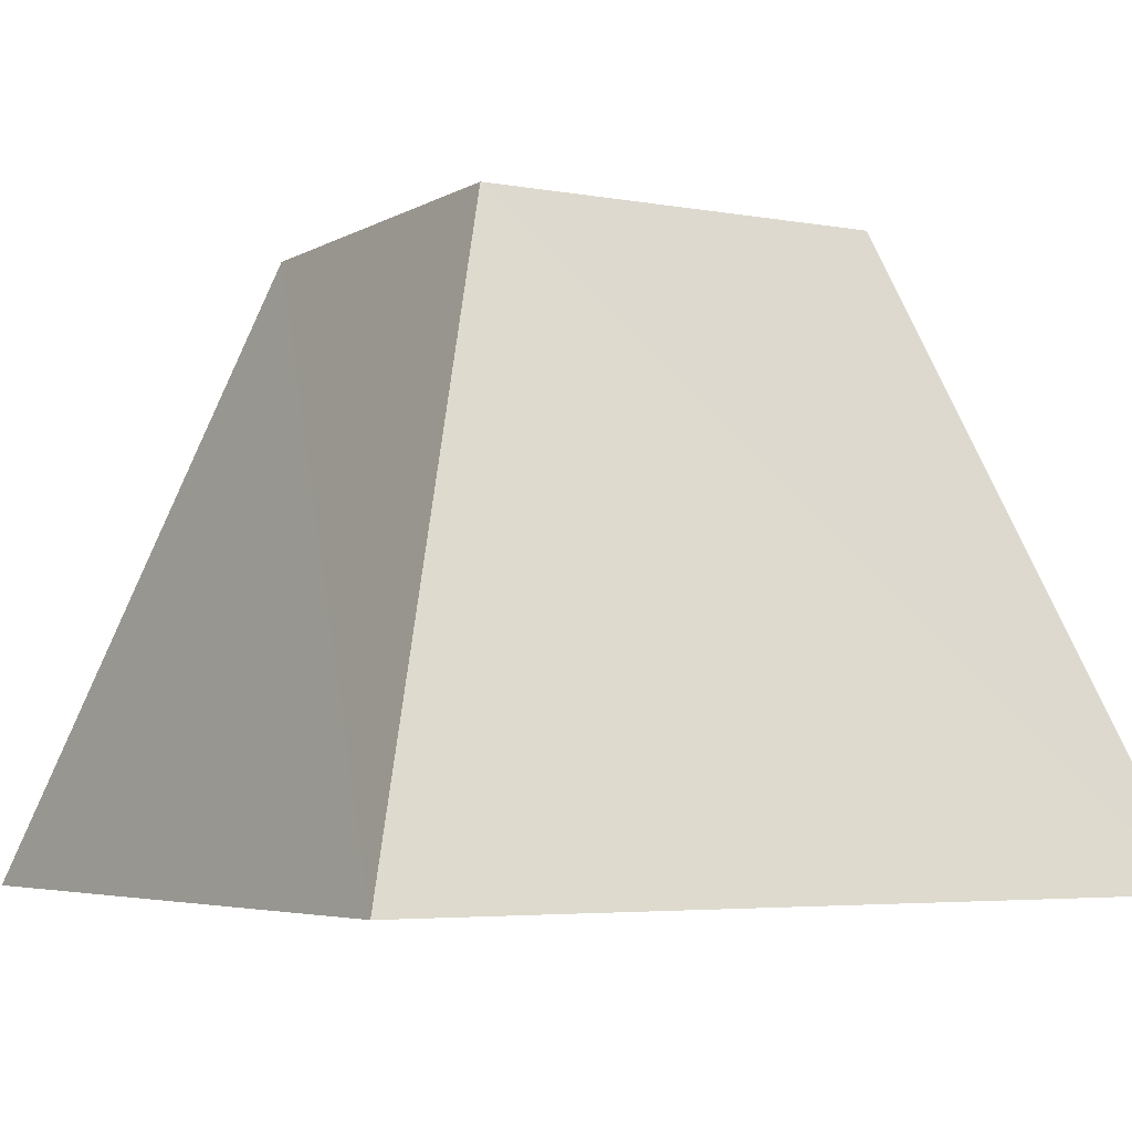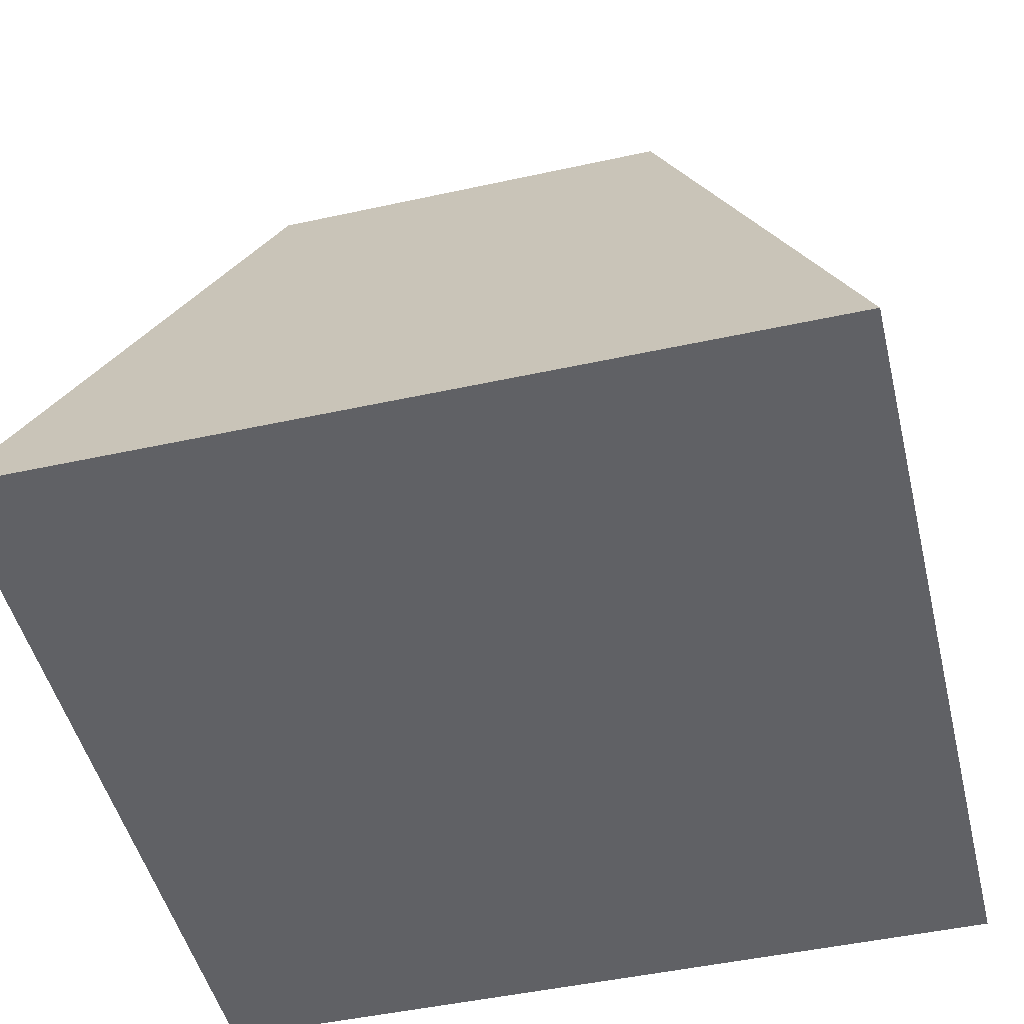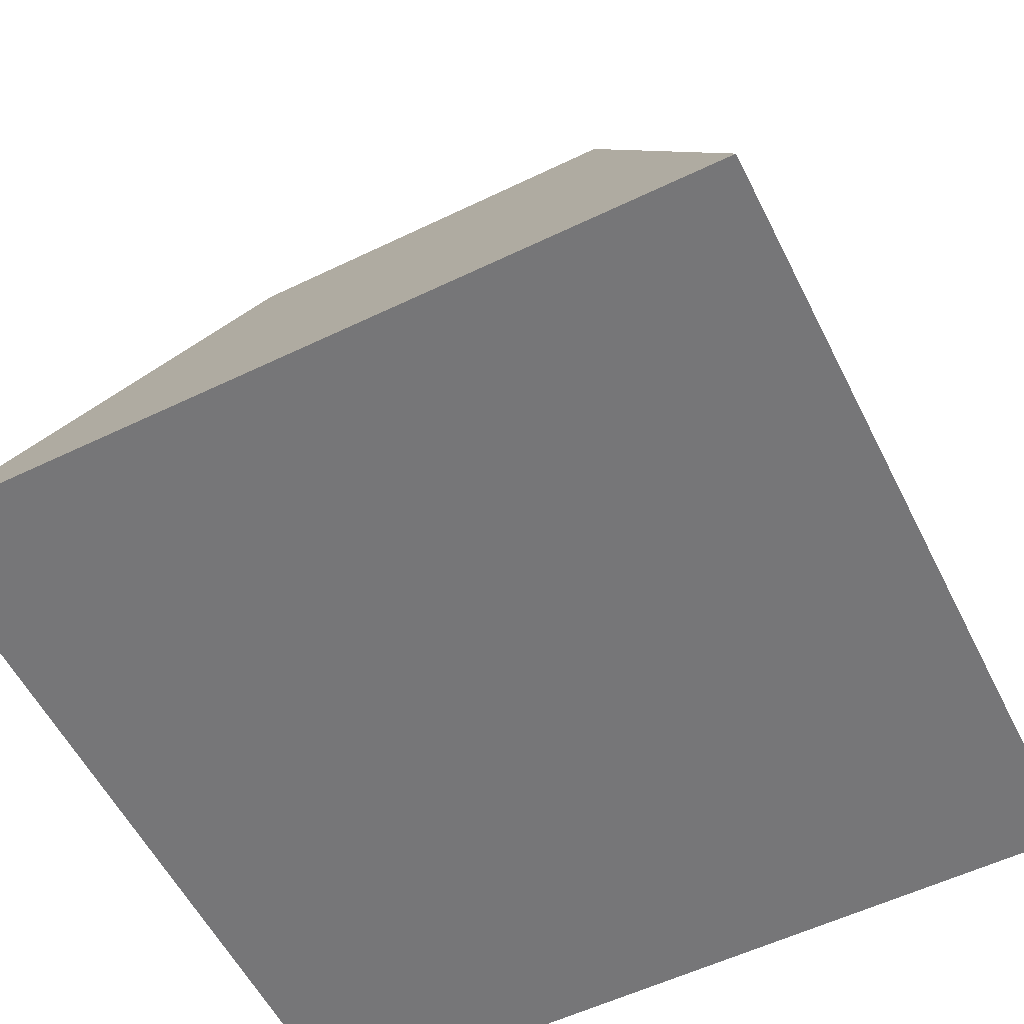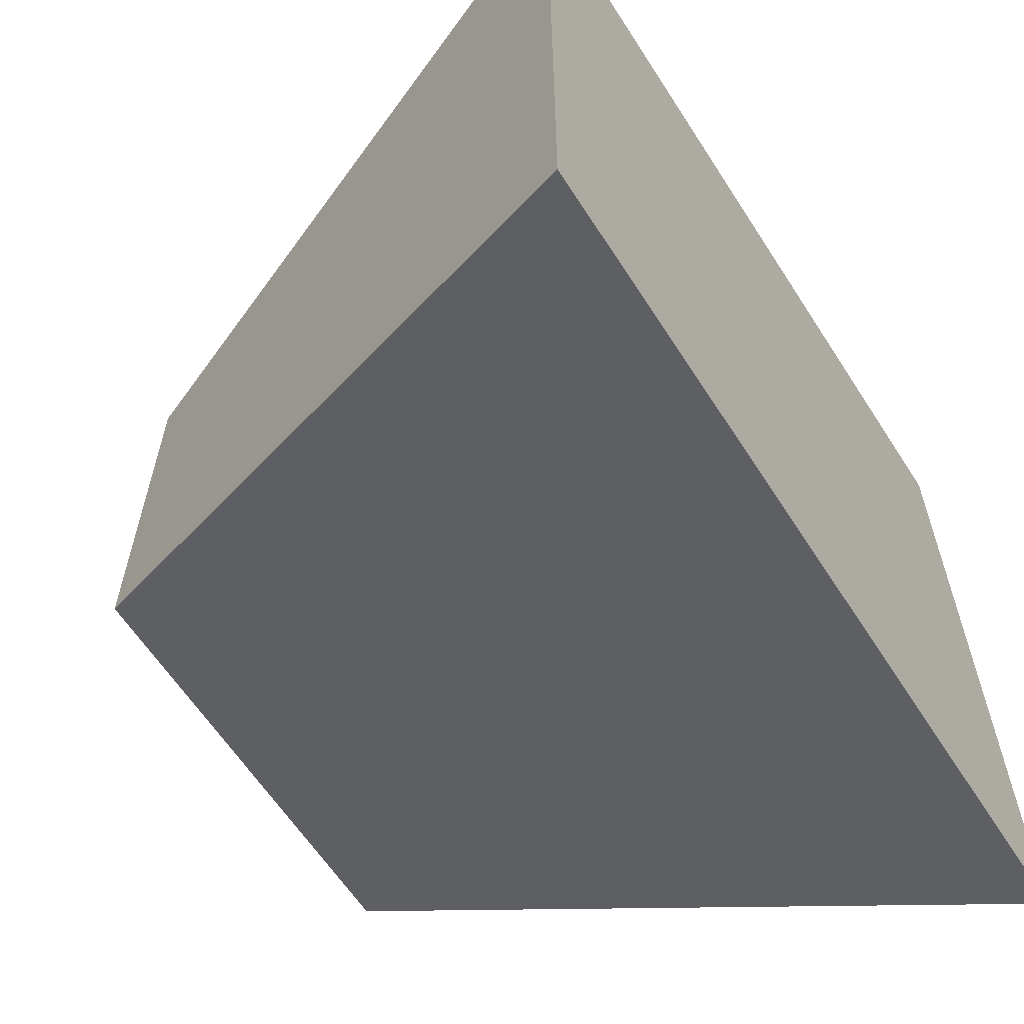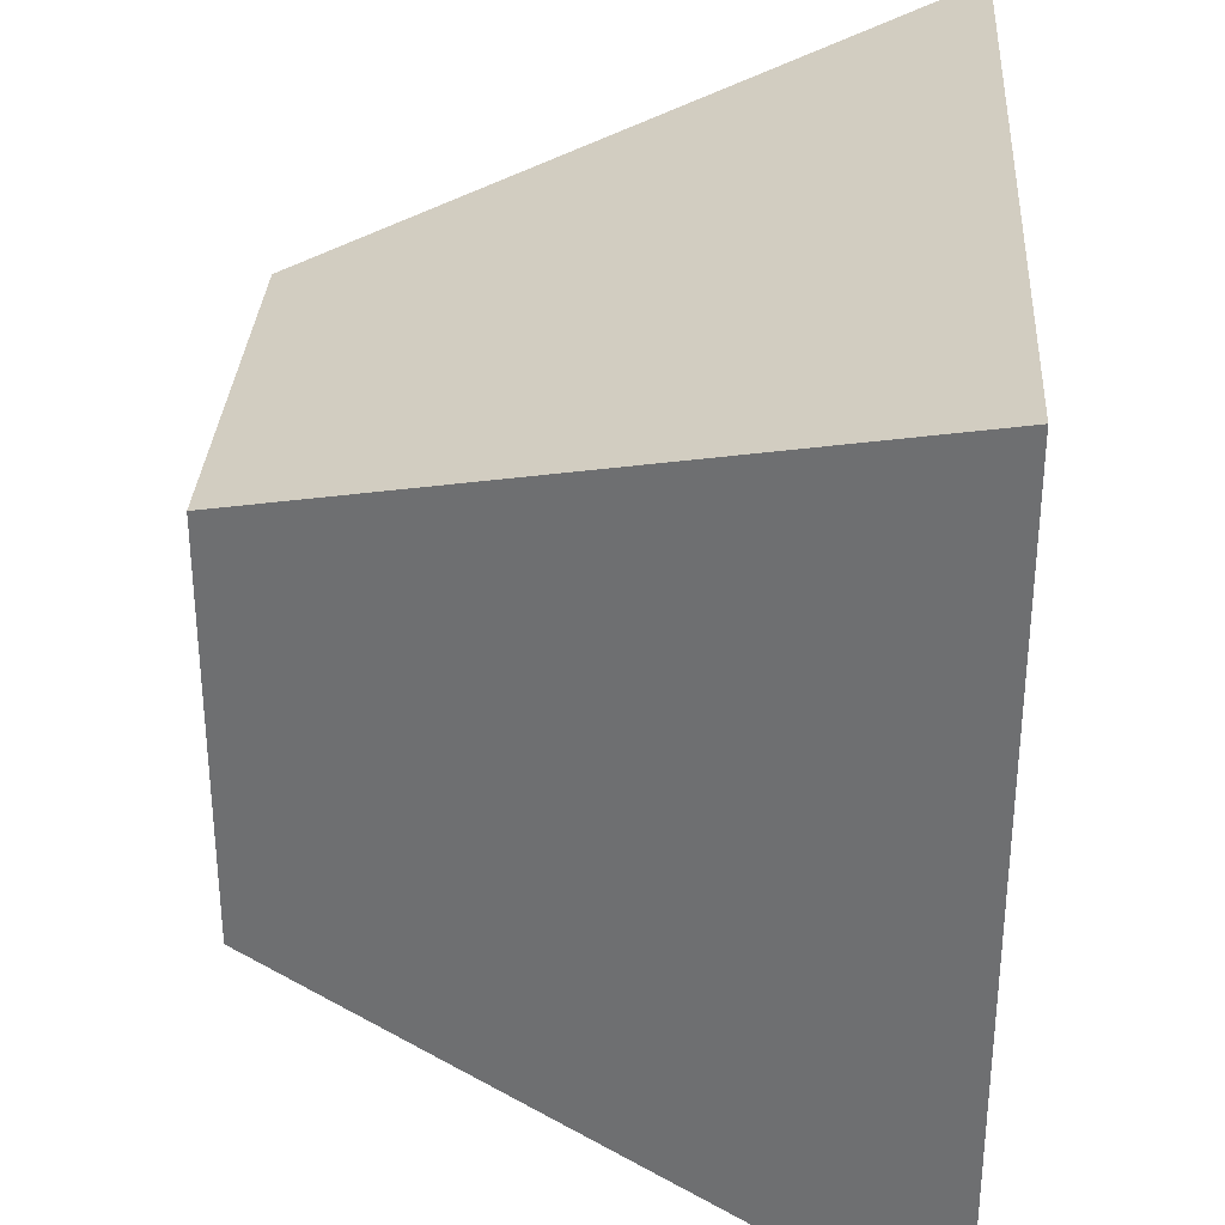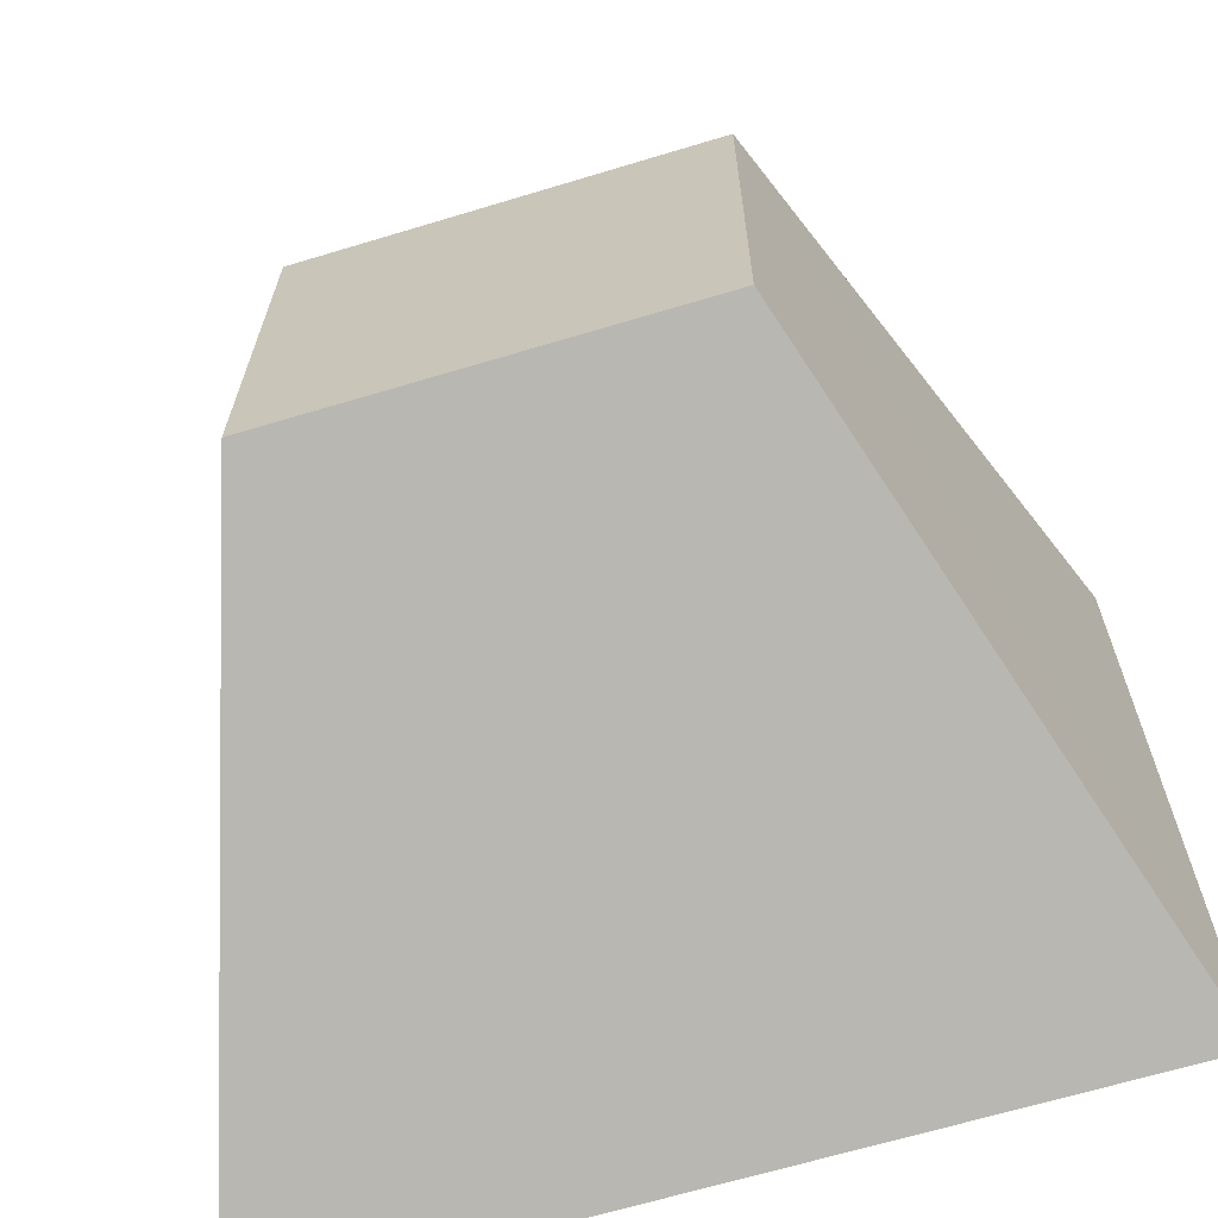
<metadata>
{"format":"obj","ext":"obj","renderer":"f3d","projection":"perspective","resolution":1024,"background":"white","views":[{"elev":-4.7,"azim":-120.7,"up":"+Z"},{"elev":-48.5,"azim":-166.4,"up":"+Z"},{"elev":-57.0,"azim":-153.5,"up":"+Z"},{"elev":-62.4,"azim":122.8,"up":"+Y"},{"elev":31.9,"azim":93.5,"up":"+Y"},{"elev":-65.6,"azim":17.0,"up":"+Y"}]}
</metadata>
<code>
o cube
v 1 1 -0.4987
v 1 -1 -0.495
v -1 -1 -0.4925
v -1 1 -0.4964
v 0.4996 0.5005 1
v 0.4996 -0.5005 1
v -0.5115 -0.4914 1
v -0.4964 0.5028 1
f 5 1 4
f 5 4 8
f 3 7 8
f 3 8 4
f 2 6 3
f 6 7 3
f 1 5 2
f 5 6 2
f 5 8 6
f 8 7 6
f 1 2 3
f 1 3 4

</code>
